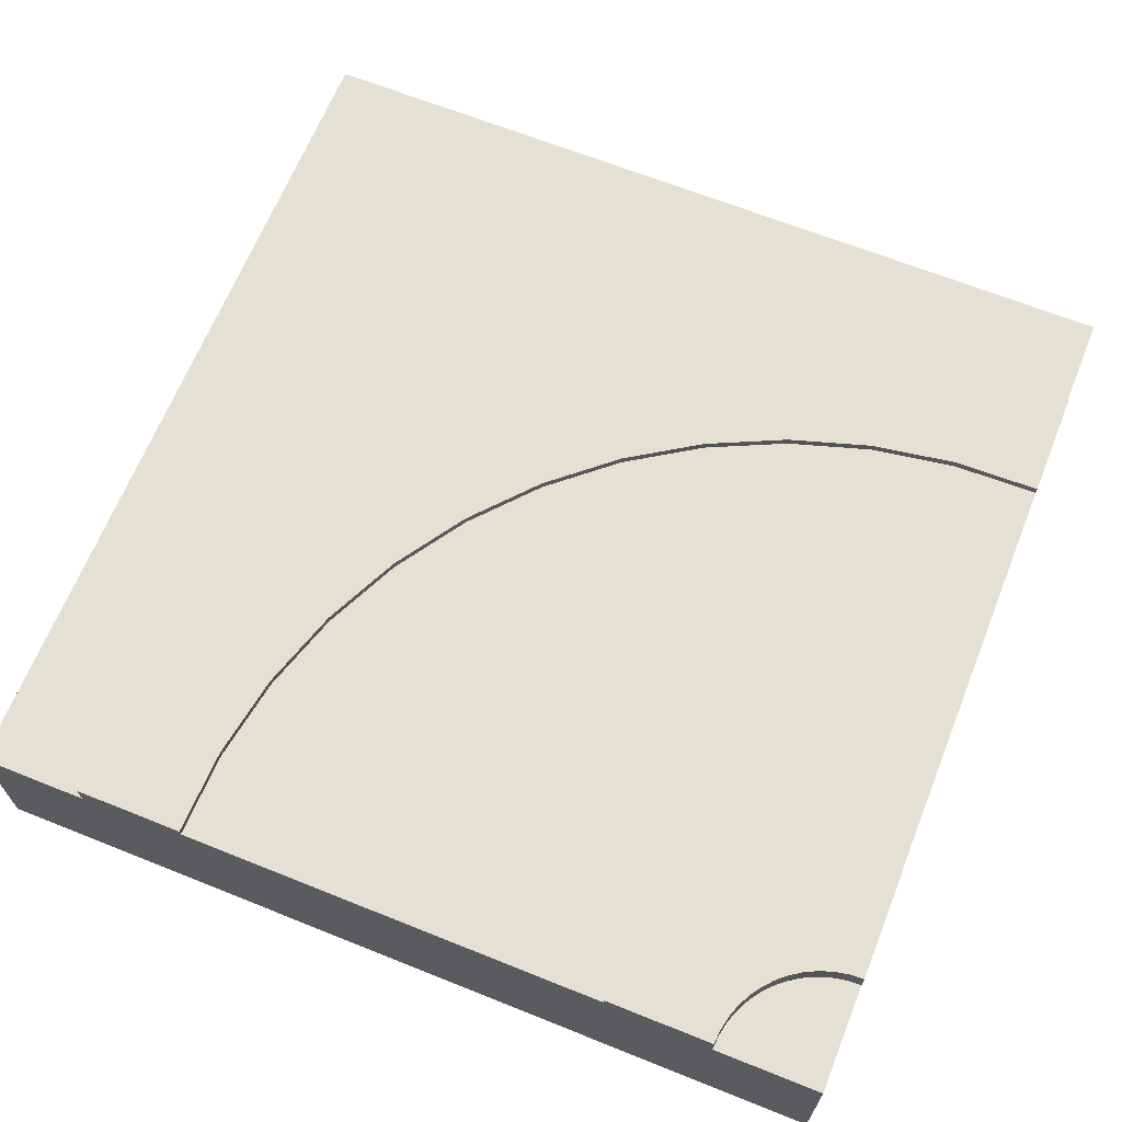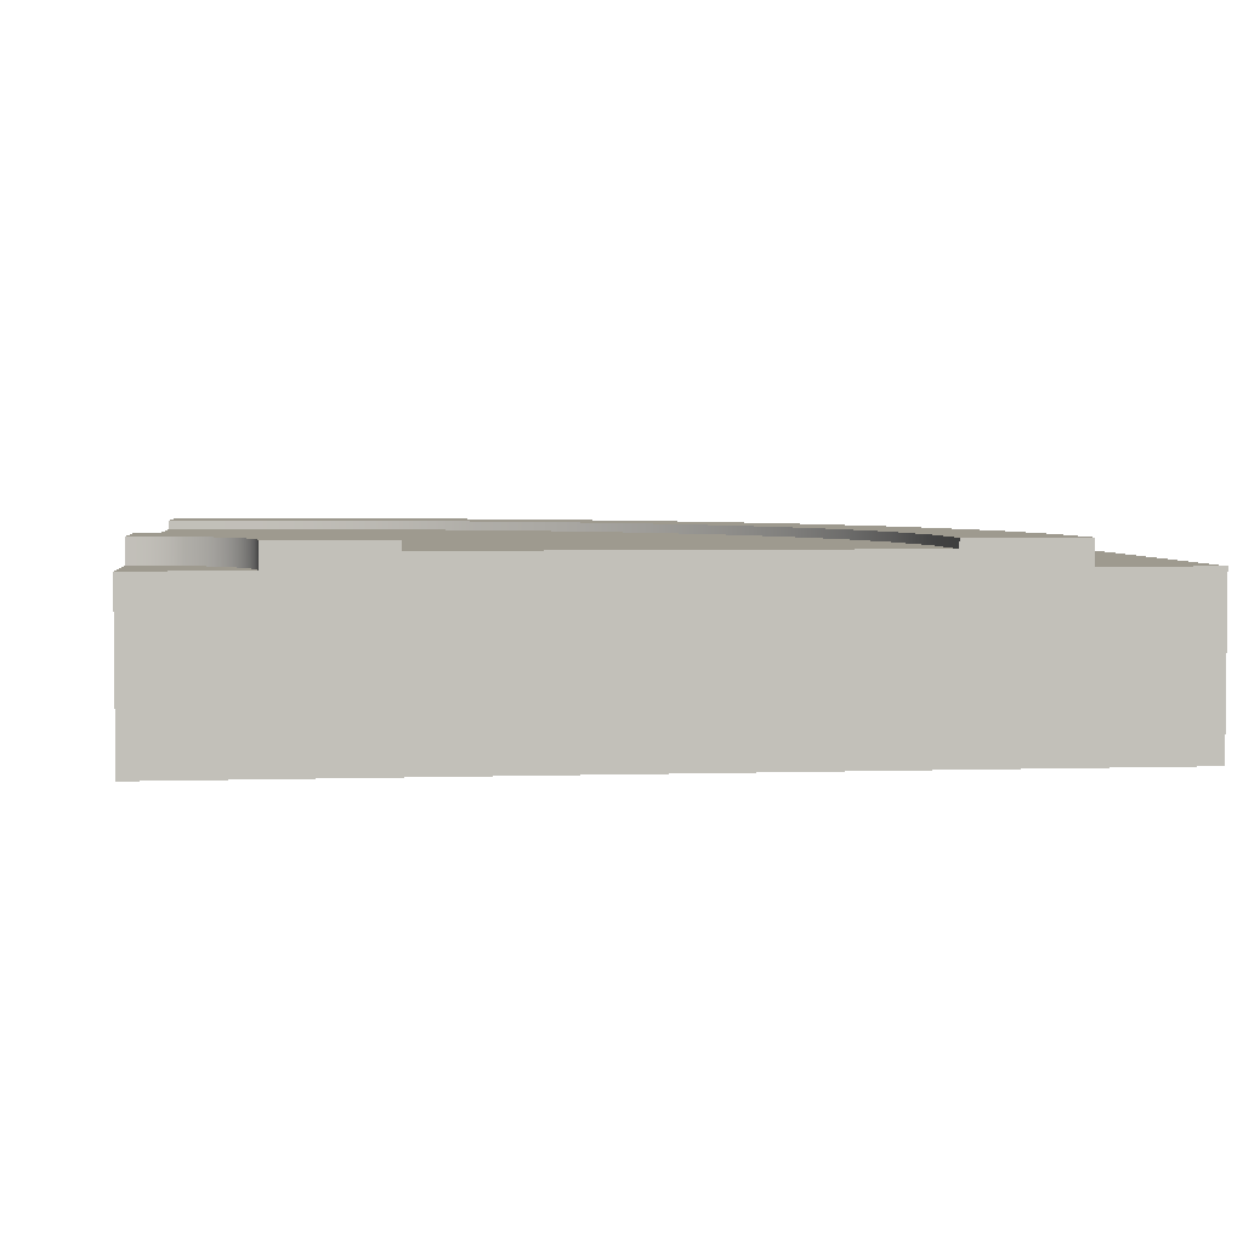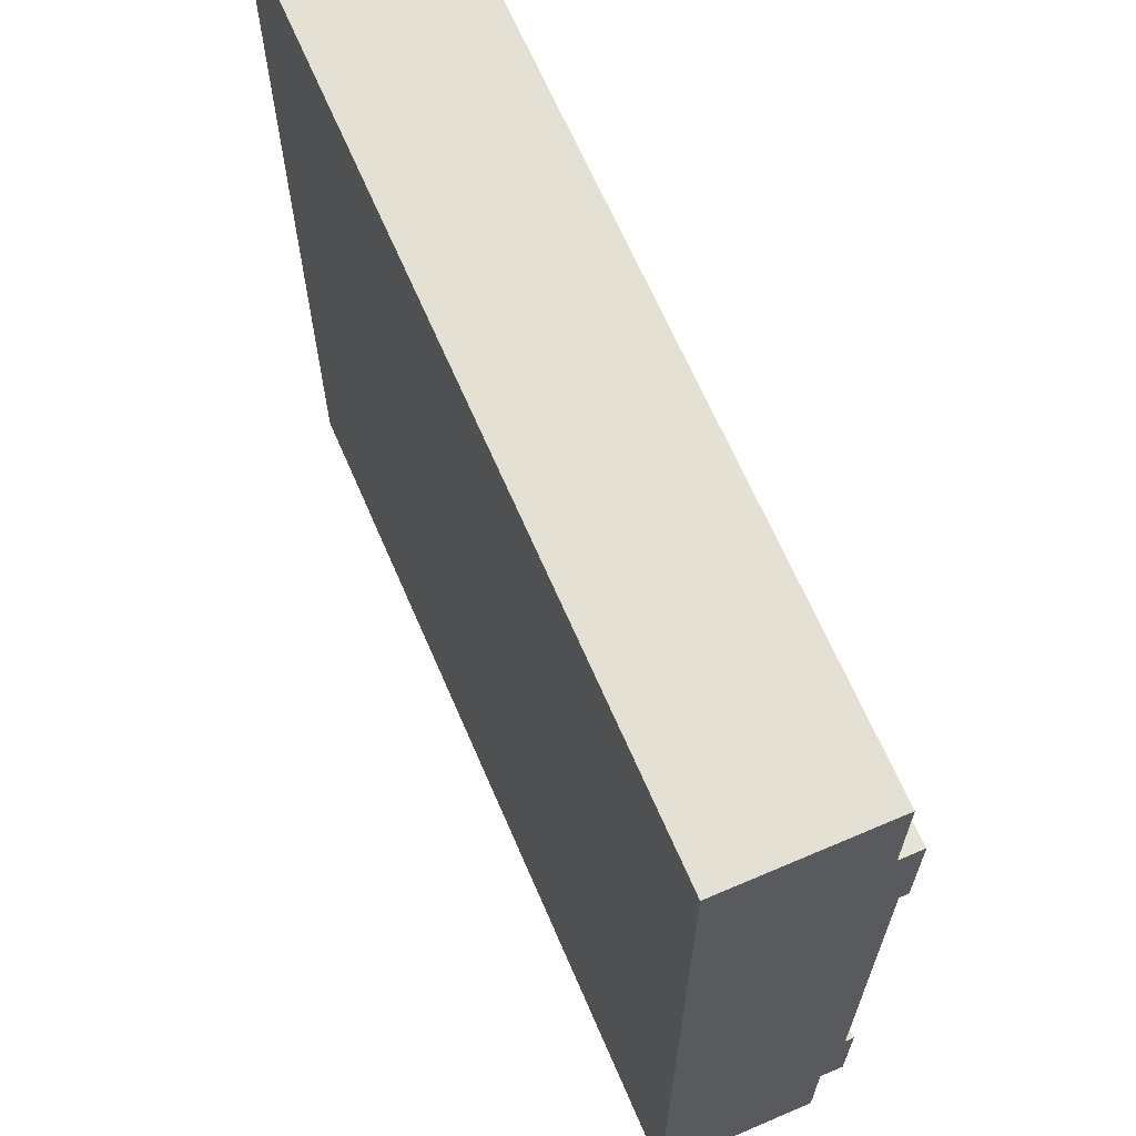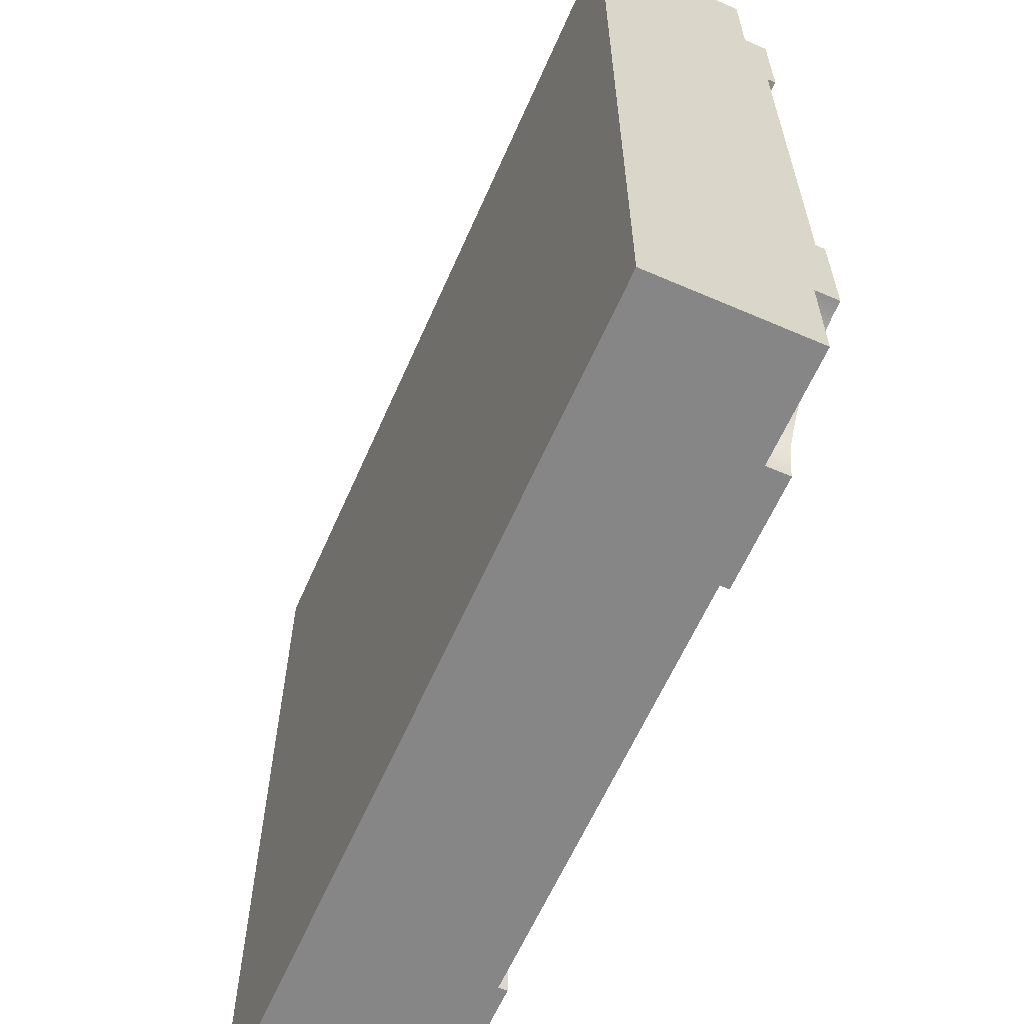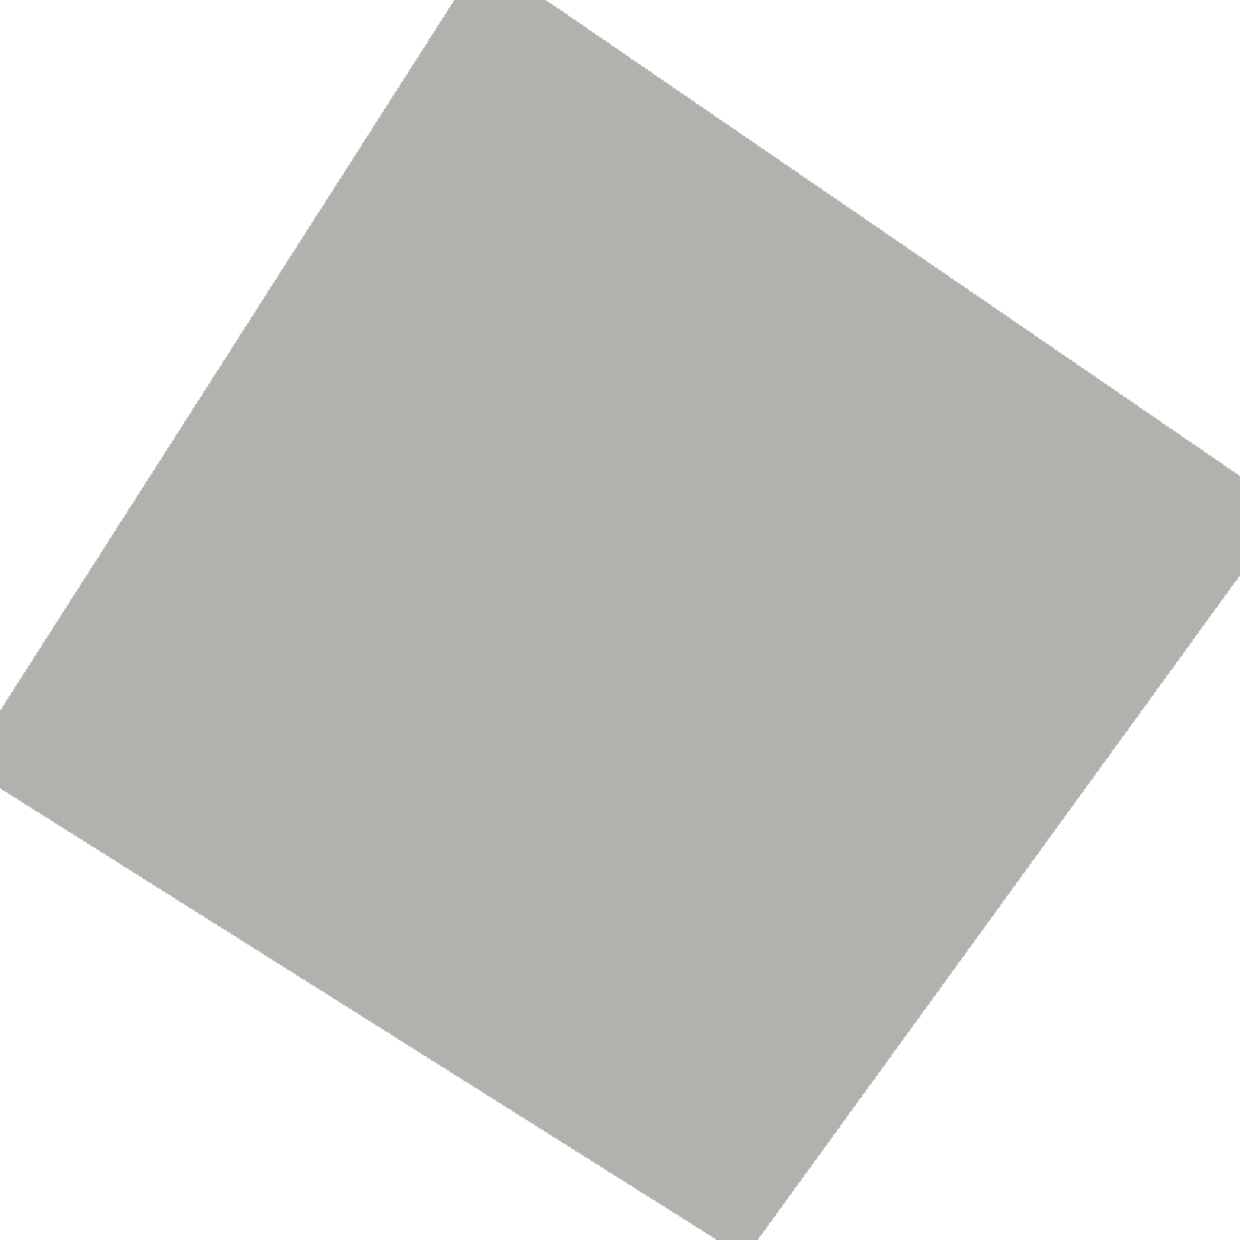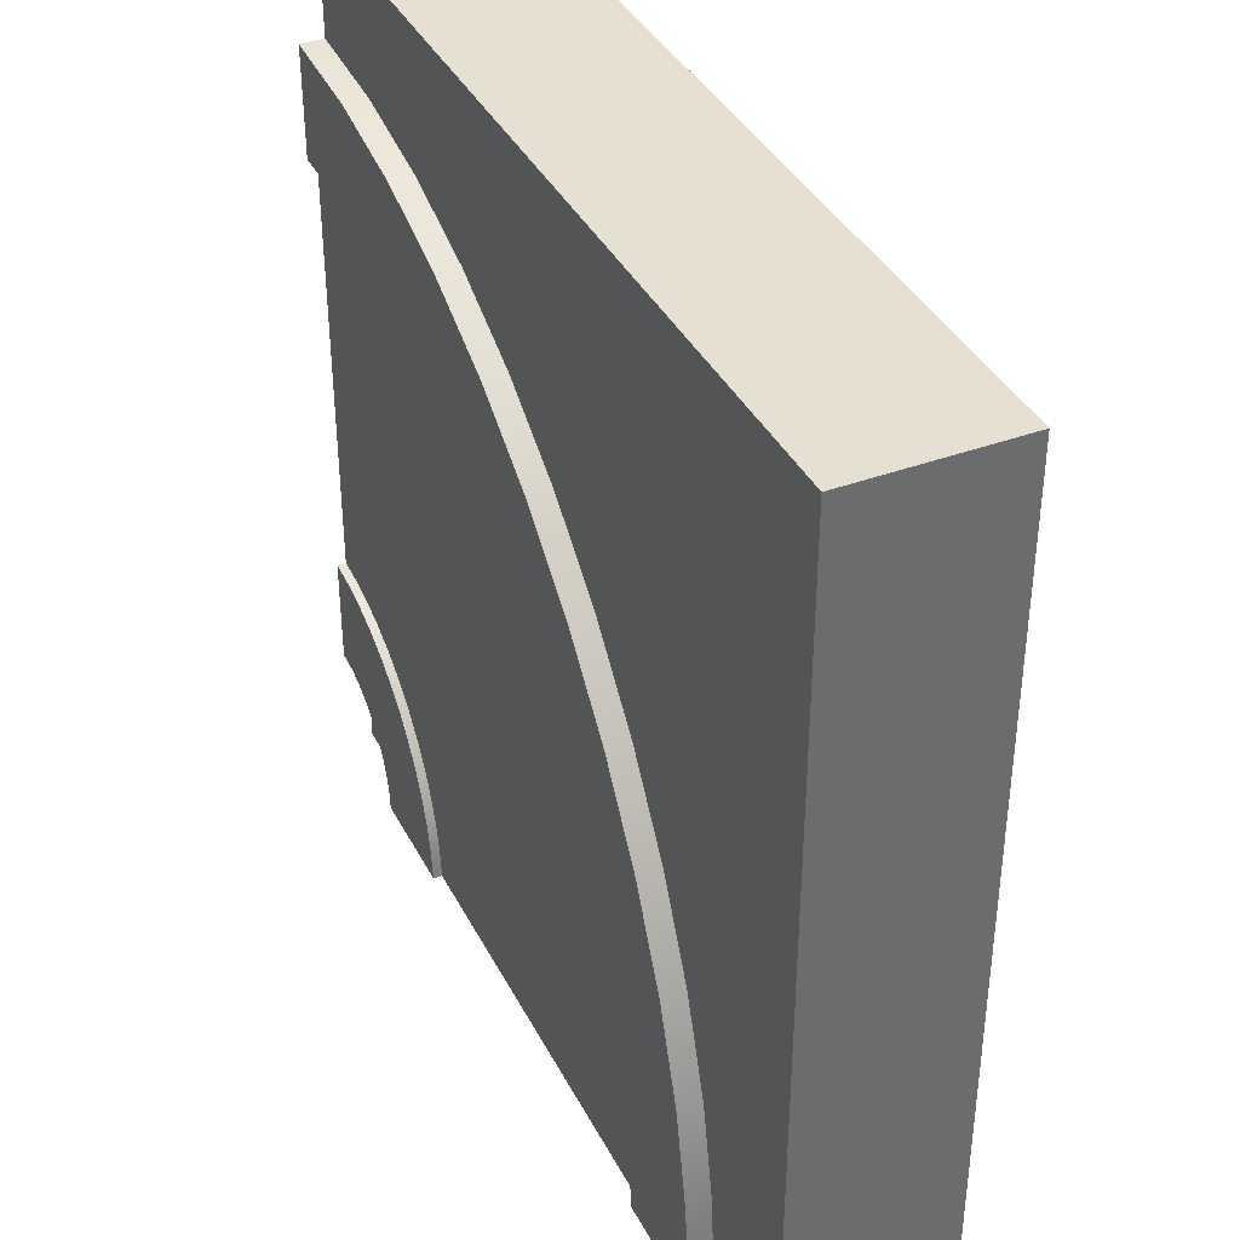
<metadata>
{"format":"obj","ext":"obj","renderer":"f3d","projection":"perspective","resolution":1024,"background":"white","views":[{"elev":66.2,"azim":111.9,"up":"+Y"},{"elev":3.6,"azim":173.6,"up":"+Y"},{"elev":66.1,"azim":66.7,"up":"+Z"},{"elev":-62.0,"azim":66.3,"up":"+Z"},{"elev":-79.2,"azim":56.2,"up":"+Y"},{"elev":38.5,"azim":-114.9,"up":"+Z"}]}
</metadata>
<code>
o Mesh1_Group1_Model.042
v 2.123 0.6 -0.8929
v 1.853 0.6 -1.02
v 1.853 0.63 -1.02
v 2.123 0.63 -0.8929
v 2.259 0.6 -2.903
v 2.25 0.6 -3
v 0.75 0.6 -3
v 0.7568 0.6 -2.702
v 0.8048 0.6 -2.408
v 0.8929 0.6 -2.123
v 1.02 0.6 -1.853
v 1.182 0.6 -1.603
v 1.378 0.6 -1.378
v 1.603 0.6 -1.182
v 2.408 0.6 -0.8048
v 2.702 0.6 -0.7568
v 3 0.6 -0.75
v 3 0.6 -2.25
v 2.903 0.6 -2.259
v 2.808 0.6 -2.28
v 2.717 0.6 -2.313
v 2.63 0.6 -2.357
v 2.549 0.6 -2.412
v 2.477 0.6 -2.477
v 2.412 0.6 -2.549
v 2.357 0.6 -2.63
v 2.313 0.6 -2.717
v 2.28 0.6 -2.808
v 2.259 0.63 -2.903
v 2.25 0.63 -3
v 2.28 0.63 -2.808
v 2.313 0.63 -2.717
v 2.357 0.63 -2.63
v 2.412 0.63 -2.549
v 2.477 0.63 -2.477
v 2.549 0.63 -2.412
v 2.63 0.63 -2.357
v 2.717 0.63 -2.313
v 2.808 0.63 -2.28
v 2.903 0.63 -2.259
v 3 0.63 -2.25
v 3 0 -0.375
v 3 0 -2.625
v 3 0.55 -2.625
v 3 0.63 -2.625
v 3 0.3 -2.25
v 3 0.3 -0.75
v 3 0.63 -0.75
v 3 0.63 -0.375
v 3 0.55 -0.375
v 2.625 0 -3
v 3 0 -3
v 3 0 0
v 0 0 0
v 0 0 -3
v 0.375 0 -3
v 2.625 0.55 -3
v 3 0.55 -3
v 0.375 0.55 -3
v 0.375 0.63 -3
v 0.75 0.63 -3
v 0.75 0.3 -3
v 2.25 0.3 -3
v 2.625 0.63 -3
v 0 0.55 -3
v 3 0.55 0
v 2.657 0.55 -0.3975
v 2.321 0.55 -0.4644
v 1.995 0.55 -0.5748
v 1.688 0.55 -0.7267
v 1.402 0.55 -0.9174
v 1.144 0.55 -1.144
v 0.9174 0.55 -1.402
v 0.7267 0.55 -1.688
v 0.5748 0.55 -1.995
v 0.4644 0.55 -2.321
v 0.3975 0.55 -2.657
v 0 0.55 0
v 2.657 0.63 -0.3975
v 0.3975 0.63 -2.657
v 0.4644 0.63 -2.321
v 0.5748 0.63 -1.995
v 0.7267 0.63 -1.688
v 0.9174 0.63 -1.402
v 1.144 0.63 -1.144
v 1.402 0.63 -0.9174
v 1.688 0.63 -0.7267
v 1.995 0.63 -0.5748
v 2.321 0.63 -0.4644
v 2.702 0.63 -0.7568
v 2.408 0.63 -0.8048
v 1.603 0.63 -1.182
v 1.378 0.63 -1.378
v 1.182 0.63 -1.603
v 1.02 0.63 -1.853
v 0.8929 0.63 -2.123
v 0.8048 0.63 -2.408
v 0.7568 0.63 -2.702
v 2.951 0.63 -2.628
v 2.903 0.63 -2.638
v 2.856 0.63 -2.654
v 2.812 0.63 -2.675
v 2.772 0.63 -2.702
v 2.735 0.63 -2.735
v 2.702 0.63 -2.772
v 2.675 0.63 -2.812
v 2.654 0.63 -2.856
v 2.638 0.63 -2.903
v 2.628 0.63 -2.951
v 2.951 0.55 -2.628
v 2.628 0.55 -2.951
v 2.638 0.55 -2.903
v 2.654 0.55 -2.856
v 2.675 0.55 -2.812
v 2.702 0.55 -2.772
v 2.735 0.55 -2.735
v 2.772 0.55 -2.702
v 2.812 0.55 -2.675
v 2.856 0.55 -2.654
v 2.903 0.55 -2.638
f 5 28 31 29
f 28 27 32 31
f 27 26 33 32
f 26 25 34 33
f 25 24 35 34
f 24 23 36 35
f 23 22 37 36
f 22 21 38 37
f 21 20 39 38
f 20 19 40 39
f 19 18 41 40
f 47 17 50 42
f 42 43 46
f 6 30 64 57
f 56 62 63
f 49 79 67 50
f 79 49 48 90
f 81 80 77 76
f 82 81 76 75
f 83 82 75 74
f 84 83 74 73
f 85 84 73 72
f 86 85 72 71
f 87 86 71 70
f 88 87 70 69
f 89 88 69 68
f 79 89 68 67
f 17 16 90 48
f 16 15 91 90
f 15 1 4 91
f 2 14 92 3
f 14 13 93 92
f 13 12 94 93
f 12 11 95 94
f 11 10 96 95
f 10 9 97 96
f 9 8 98 97
f 8 7 61 98
f 45 99 40 41
f 64 109 111 57
f 109 108 112 111
f 108 107 113 112
f 107 106 114 113
f 106 105 115 114
f 105 104 116 115
f 104 103 117 116
f 103 102 118 117
f 102 101 119 118
f 101 100 120 119
f 100 99 110 120
f 6 5 29 30
f 50 17 48 49
f 43 44 18 46
f 45 41 18 44
f 46 47 42
f 7 59 60 61
f 63 6 57 51
f 56 59 7 62
f 63 51 56
f 80 98 61 60
f 89 79 90 91
f 4 88 89 91
f 80 81 97 98
f 87 88 4 3
f 81 82 96 97
f 86 87 3 92
f 95 96 82 83
f 85 86 92 93
f 84 94 95 83
f 94 84 85 93
f 80 60 59 77
f 100 101 38 39
f 102 103 36 37
f 34 35 104 105
f 34 105 106 33
f 32 107 108 31
f 29 109 64 30
f 39 40 99 100
f 31 108 109 29
f 37 38 101 102
f 106 107 32 33
f 35 36 103 104
f 99 45 44 110
f 1 2 3 4
f 51 43 42
f 53 42 50 66
f 71 72 78
f 54 53 66 78
f 55 54 78 65
f 58 115 116
f 58 44 43 52
f 42 54 56 51
f 52 51 57 58
f 56 54 55
f 54 42 53
f 51 52 43
f 65 59 56 55
f 76 65 78
f 67 66 50
f 77 59 65
f 68 66 67
f 76 77 65
f 78 66 68
f 75 76 78
f 78 68 69
f 74 75 78
f 78 69 70
f 73 74 78
f 78 70 71
f 72 73 78
f 110 44 58
f 58 120 110
f 58 118 119
f 58 116 117
f 58 114 115
f 58 112 113
f 58 57 111
f 119 120 58
f 58 117 118
f 58 113 114
f 112 58 111
f 19 16 17 18
f 6 63 62 7
f 17 47 46 18
f 8 5 6 7
f 20 15 16 19
f 21 1 15 20
f 8 9 28 5
f 22 2 1 21
f 23 14 2 22
f 9 10 27 28
f 24 13 14 23
f 26 27 10 11
f 25 26 11 12
f 24 25 12 13

</code>
